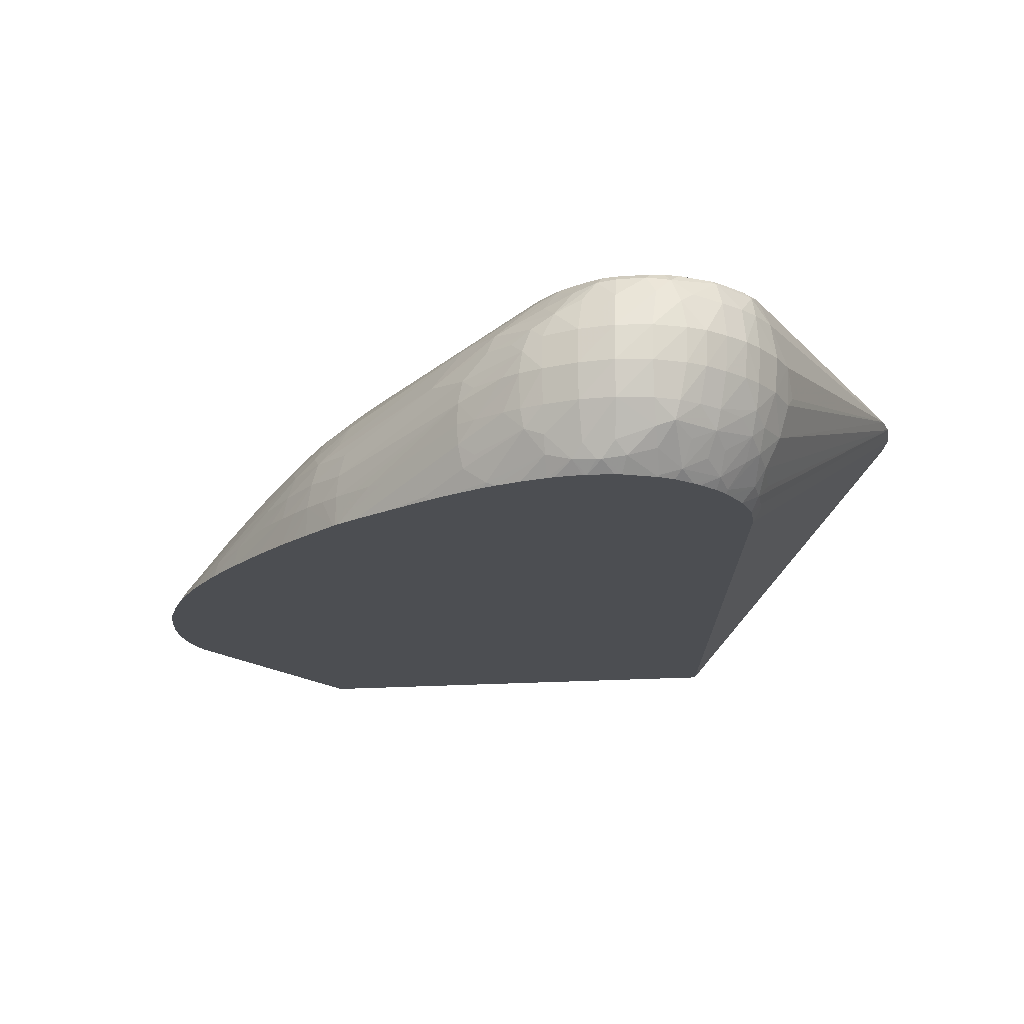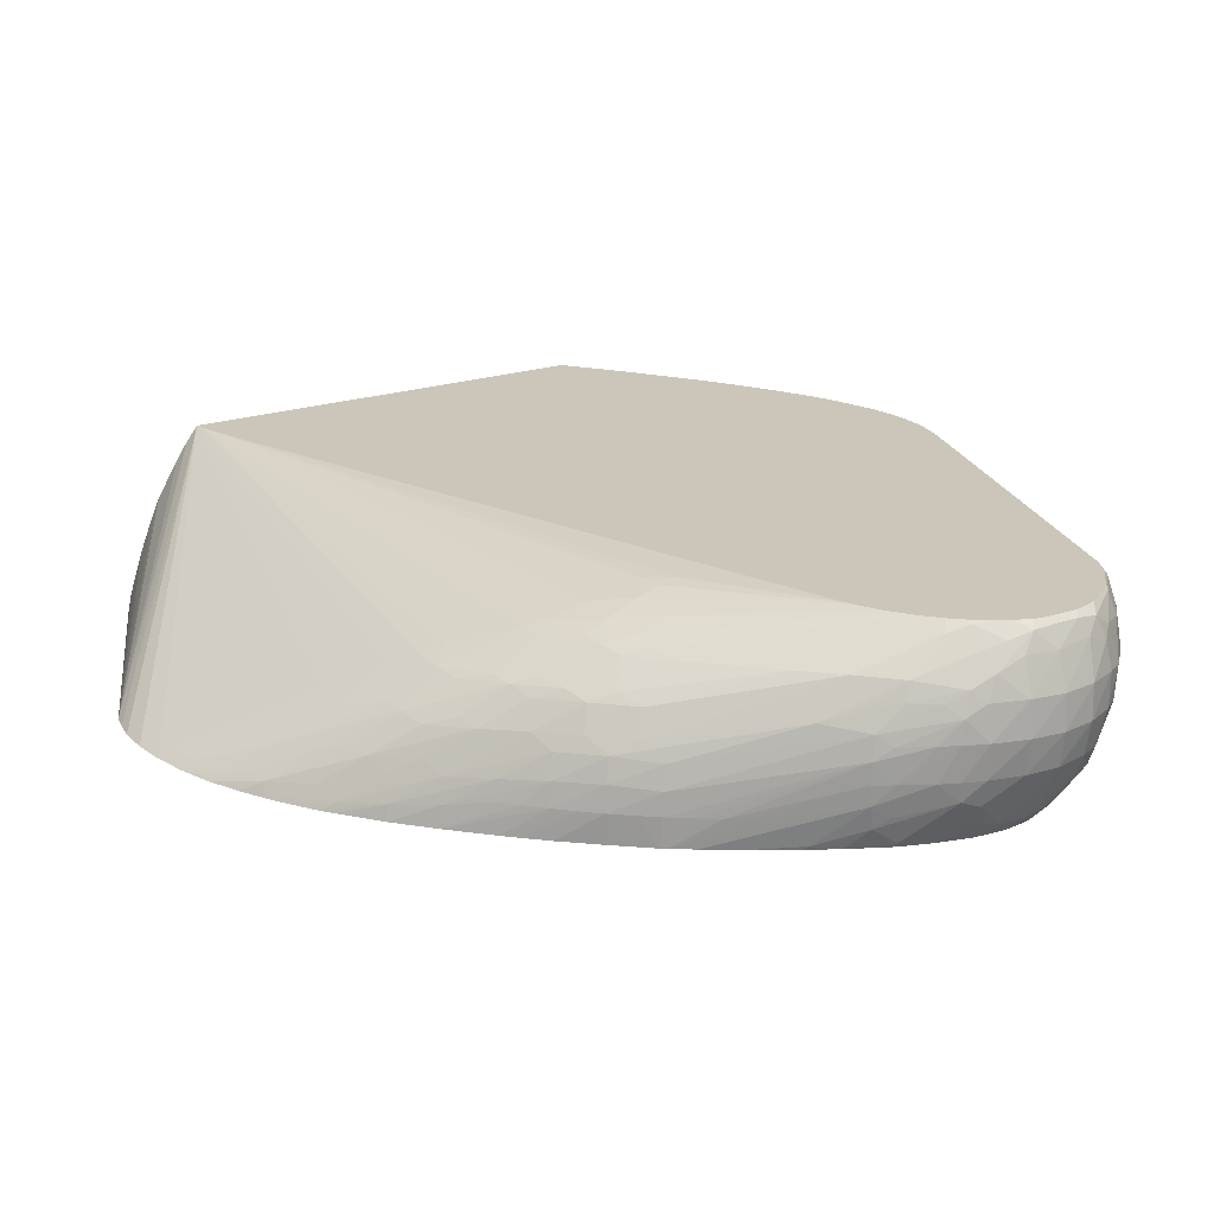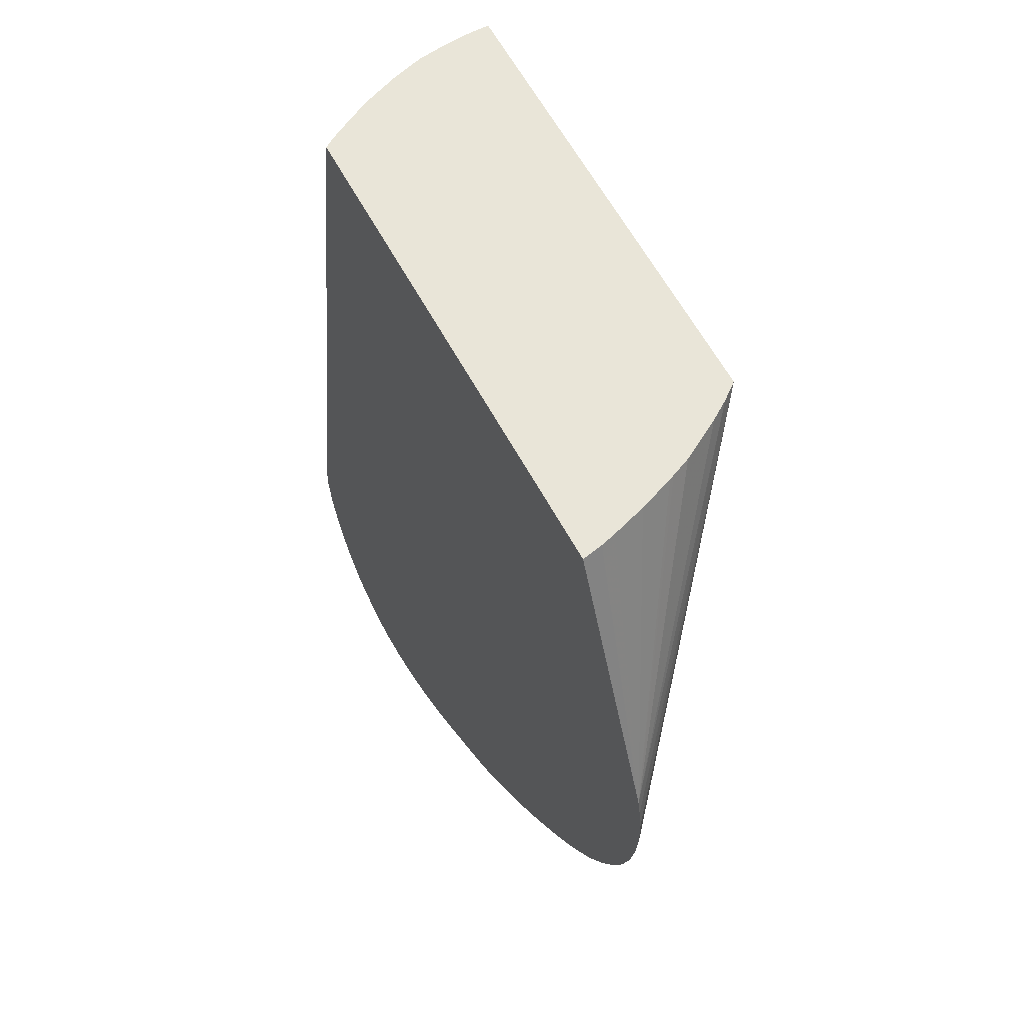
<metadata>
{"format":"obj","ext":"obj","renderer":"f3d","projection":"perspective","resolution":1024,"background":"white","views":[{"elev":-16.7,"azim":8.8,"up":"+Z"},{"elev":20.8,"azim":-32.1,"up":"+Z"},{"elev":59.7,"azim":-117.9,"up":"+Y"}]}
</metadata>
<code>
v -0.01182 -0.01586 0.03954
v -0.0118 -0.01459 0.03954
v -0.01167 -0.01721 0.03954
v -0.003417 -0.002968 0.04721
v -0.01166 -0.01374 0.03954
v -0.0116 -0.01721 0.03959
v -0.01138 -0.01862 0.03954
v -0.01093 -0.01862 0.03992
v -0.01101 -0.01765 0.03999
v -0.003397 -0.00309 0.04721
v 0.01418 -0.002968 0.04721
v -0.003923 -0.002968 0.04658
v -0.006789 -0.02137 0.04269
v -0.005981 -0.02275 0.04312
v -0.005015 -0.02275 0.04381
v -0.01153 -0.0131 0.03954
v -0.01096 -0.02 0.03954
v -0.01076 -0.02 0.03973
v -0.01007 -0.02 0.04035
v -0.008381 -0.02137 0.04147
v -0.009211 -0.02 0.04104
v -0.003338 -0.003442 0.04721
v -0.004218 -0.02413 0.0442
v 0.0142 -0.002968 0.04683
v 0.01438 -0.003205 0.04721
v -0.004393 -0.002968 0.04589
v -0.00667 -0.02275 0.04258
v -0.004138 -0.02483 0.04415
v -0.00531 -0.002968 0.04436
v -0.005634 -0.002968 0.04363
v -0.00571 -0.002968 0.04346
v -0.00623 -0.002968 0.04215
v -0.006647 -0.002968 0.0409
v -0.006822 -0.002968 0.04032
v -0.006987 -0.002968 0.03954
v -0.01035 -0.0214 0.03954
v -0.009668 -0.02209 0.04002
v -0.00982 -0.02137 0.04016
v -0.008285 -0.02209 0.0414
v -0.00295 -0.004823 0.04721
v -0.003447 -0.02413 0.04466
v -0.001488 -0.02527 0.04558
v -0.001375 -0.02619 0.04552
v 0.0006929 -0.02689 0.04627
v 0.01497 -0.003967 0.04721
v 0.01418 -0.002968 0.04622
v -0.005776 -0.02413 0.04298
v -0.005608 -0.02501 0.04285
v -0.003943 -0.02575 0.04399
v -0.003 -0.02689 0.04432
v -0.002067 -0.02689 0.04493
v -0.00347 -0.02538 0.04443
v -0.001994 -0.02564 0.04526
v 0.01185 -0.002968 0.03954
v -0.009827 -0.02243 0.03954
v -0.009572 -0.0229 0.03954
v -0.00943 -0.02301 0.03965
v -0.00851 -0.0238 0.04029
v -0.006961 -0.02493 0.04146
v -0.007169 -0.02413 0.04165
v -0.008113 -0.02301 0.04121
v 0.002768 -0.02748 0.0469
v 0.003615 -0.02827 0.04702
v 0.006772 -0.03377 0.04721
v -0.001233 -0.02689 0.04545
v -0.0002336 -0.02827 0.04565
v -0.0005447 -0.02689 0.04577
v 0.0006929 -0.02827 0.04606
v 0.00207 -0.02827 0.04659
v 0.01613 -0.005545 0.04721
v 0.01411 -0.002968 0.04538
v -0.005383 -0.02593 0.04261
v -0.002811 -0.02767 0.04419
v -0.0009219 -0.02827 0.04525
v 0.01187 -0.003094 0.03954
v 0.01207 -0.002968 0.03986
v 0.02115 -0.01403 0.04721
v 0.0217 -0.01576 0.04721
v 0.02173 -0.01586 0.04721
v 0.02179 -0.01621 0.04721
v 0.02186 -0.01724 0.0471
v -0.009466 -0.02307 0.03954
v -0.008215 -0.02472 0.03989
v -0.006686 -0.02585 0.04105
v -0.005766 -0.02657 0.04169
v -0.004195 -0.02767 0.04283
v 0.002923 -0.02827 0.04687
v 0.007046 -0.03437 0.04721
v -4.168e-05 -0.02903 0.04555
v 0.00207 -0.02965 0.04632
v 0.007391 -0.03502 0.04721
v 0.01738 -0.007318 0.04721
v 0.01396 -0.002968 0.04435
v -0.004426 -0.02689 0.04304
v -0.00254 -0.02859 0.04393
v -0.00162 -0.02931 0.04434
v -0.002073 -0.02819 0.0445
v 0.01622 -0.03117 0.03954
v 0.01257 -0.002968 0.04077
v 0.02063 -0.0128 0.04721
v 0.02197 -0.01724 0.04721
v -0.008665 -0.02435 0.03954
v -0.006971 -0.02629 0.04013
v -0.005452 -0.02749 0.04126
v -0.003887 -0.02859 0.04237
v -0.002967 -0.02925 0.04301
v 0.0007095 -0.02955 0.04575
v 0.0002594 -0.02995 0.04537
v 0.001179 -0.03058 0.04563
v 0.00745 -0.03513 0.04721
v 0.01824 -0.00858 0.04721
v 0.01385 -0.002968 0.04396
v -0.001296 -0.03023 0.04407
v -0.0003759 -0.03078 0.04445
v 0.01657 -0.03158 0.03997
v 0.01623 -0.03241 0.03954
v 0.02199 -0.01747 0.04721
v 0.01266 -0.002968 0.04094
v 0.02051 -0.01257 0.04721
v 0.01303 -0.002968 0.04167
v -0.008308 -0.02485 0.03954
v -0.007097 -0.02642 0.03954
v -0.005677 -0.02777 0.04034
v -0.004178 -0.02901 0.04146
v -0.007983 -0.02527 0.03954
v -0.002633 -0.03017 0.04253
v -0.001713 -0.03072 0.04315
v 0.001567 -0.03151 0.04541
v 0.004141 -0.03448 0.04553
v 0.008271 -0.03626 0.04721
v 0.008089 -0.03604 0.04721
v 0.00749 -0.03519 0.04721
v 0.01903 -0.00987 0.04721
v 0.01359 -0.002968 0.04309
v 1.789e-05 -0.0317 0.04413
v 0.01657 -0.03208 0.03997
v 0.01622 -0.03257 0.03954
v 0.02198 -0.01862 0.04721
v 0.01986 -0.01132 0.04721
v 0.0132 -0.002968 0.04209
v -0.005806 -0.02789 0.03954
v -0.004327 -0.02917 0.0407
v -0.002871 -0.03046 0.04161
v -0.001306 -0.03164 0.04262
v 0.005455 -0.03592 0.04558
v 0.007996 -0.03617 0.04708
v 0.008406 -0.0371 0.04681
v 0.008731 -0.03678 0.04721
v 0.01919 -0.01014 0.04721
v -0.0003858 -0.03208 0.04321
v 0.01654 -0.033 0.04002
v 0.01593 -0.0338 0.03954
v 0.02196 -0.01885 0.04721
v -0.004373 -0.02941 0.03954
v -0.003023 -0.03061 0.0407
v -0.003715 -0.02986 0.0407
v -0.001514 -0.03185 0.0417
v 0.0001105 -0.033 0.04251
v 0.004164 -0.03583 0.0441
v 0.00514 -0.03618 0.04484
v 0.006871 -0.03725 0.04555
v 0.007586 -0.03751 0.04582
v 0.009326 -0.03748 0.0471
v 0.009439 -0.03742 0.04721
v 0.01688 -0.03249 0.04057
v 0.01686 -0.03379 0.04087
v 0.01643 -0.03379 0.04018
v 0.01553 -0.03476 0.03954
v 0.02174 -0.02 0.04721
v 0.01744 -0.03379 0.04208
v -0.003788 -0.02999 0.03954
v -0.002335 -0.0313 0.0407
v -0.001647 -0.03196 0.0407
v -7.808e-05 -0.03316 0.04159
v 0.00562 -0.03715 0.04383
v 0.00661 -0.03744 0.04484
v 0.005921 -0.03687 0.04484
v 0.008459 -0.0385 0.04527
v 0.009379 -0.03874 0.04575
v 0.008893 -0.03799 0.04628
v 0.009922 -0.03772 0.04721
v 0.01005 -0.0384 0.04667
v 0.01039 -0.038 0.04721
v 0.0167 -0.03478 0.04114
v 0.01546 -0.03516 0.03967
v 0.01541 -0.03505 0.03954
v 0.02172 -0.02007 0.04721
v 0.01728 -0.03516 0.04622
v 0.01786 -0.03409 0.04484
v 0.01798 -0.03337 0.04379
v 0.01782 -0.03381 0.04338
v 0.01738 -0.03516 0.04346
v 0.01692 -0.03521 0.04204
v -0.00299 -0.03077 0.03954
v -0.0008458 -0.03265 0.0407
v -0.002345 -0.03135 0.03954
v -0.001653 -0.03196 0.03954
v -0.0002667 -0.03315 0.03954
v -0.0001542 -0.03322 0.0407
v 0.005471 -0.03727 0.04291
v 0.00613 -0.0376 0.04341
v 0.008155 -0.03868 0.04435
v 0.007652 -0.03816 0.04482
v 0.008939 -0.03889 0.04482
v 0.01097 -0.03864 0.04693
v 0.01035 -0.03938 0.04484
v 0.01044 -0.03887 0.04621
v 0.01058 -0.03811 0.04721
v 0.01647 -0.0357 0.04156
v 0.01618 -0.03521 0.04069
v 0.01524 -0.03595 0.03993
v 0.01506 -0.03563 0.03954
v 0.01685 -0.03516 0.04721
v 0.01663 -0.03597 0.04702
v 0.01677 -0.0362 0.04622
v 0.0175 -0.03516 0.04484
v 0.01688 -0.03638 0.04484
v 0.01681 -0.03628 0.04346
v 0.01668 -0.03606 0.04248
v -0.0001575 -0.03324 0.03954
v -2.513e-05 -0.03334 0.03954
v 0.0006929 -0.03386 0.0407
v 0.005455 -0.03728 0.04208
v 0.006206 -0.03772 0.04208
v 0.007344 -0.03835 0.04346
v 0.001454 -0.03443 0.0407
v 0.008036 -0.03874 0.04346
v 0.008966 -0.03913 0.04346
v 0.01172 -0.03911 0.04622
v 0.01172 -0.03869 0.047
v 0.01119 -0.03838 0.04721
v 0.01035 -0.03955 0.04346
v 0.01172 -0.03959 0.04484
v 0.01614 -0.03653 0.04204
v 0.01522 -0.03729 0.04131
v 0.01547 -0.03647 0.04079
v 0.01485 -0.03687 0.04039
v 0.01393 -0.03735 0.03988
v 0.01427 -0.0366 0.03954
v 0.01452 -0.03632 0.03954
v 0.01676 -0.0354 0.04721
v 0.01632 -0.03615 0.04721
v 0.01536 -0.03741 0.04712
v 0.01628 -0.03689 0.04622
v 0.01643 -0.03707 0.04484
v 0.01635 -0.03696 0.04346
v 0.01541 -0.03751 0.04208
v 0.0008121 -0.03392 0.03954
v 0.005481 -0.03726 0.04128
v 0.002142 -0.03491 0.0407
v 0.007384 -0.03838 0.04208
v 0.008076 -0.03871 0.04208
v 0.008966 -0.03903 0.04208
v 0.01322 -0.03894 0.04634
v 0.01283 -0.03869 0.04701
v 0.01171 -0.03847 0.04721
v 0.01172 -0.03969 0.04346
v 0.01035 -0.03938 0.04208
v 0.0131 -0.03942 0.04484
v 0.0147 -0.0382 0.04208
v 0.01381 -0.03863 0.04137
v 0.01433 -0.03778 0.04088
v 0.01363 -0.0372 0.03954
v 0.0131 -0.0383 0.04043
v 0.0131 -0.03761 0.0396
v 0.0131 -0.03754 0.03954
v 0.01545 -0.0372 0.04721
v 0.01516 -0.03745 0.04721
v 0.01375 -0.03861 0.04689
v 0.01454 -0.03839 0.04634
v 0.01559 -0.03765 0.04622
v 0.01574 -0.03783 0.04484
v 0.01567 -0.03777 0.04346
v 0.01498 -0.03846 0.04346
v 0.002384 -0.03493 0.03954
v 0.003962 -0.03597 0.03968
v 0.005666 -0.03716 0.04036
v 0.00616 -0.0375 0.04077
v 0.008208 -0.03864 0.0413
v 0.008966 -0.03876 0.04101
v 0.01413 -0.03879 0.04597
v 0.01348 -0.03836 0.04721
v 0.01299 -0.03847 0.04721
v 0.01172 -0.03947 0.04208
v 0.0131 -0.03947 0.04346
v 0.009968 -0.0386 0.04005
v 0.0104 -0.03886 0.04058
v 0.01434 -0.03893 0.04484
v 0.01401 -0.03876 0.04208
v 0.0131 -0.03917 0.04208
v 0.0131 -0.03877 0.04112
v 0.01305 -0.03758 0.03954
v 0.012 -0.03853 0.04012
v 0.01404 -0.03815 0.04721
v 0.01503 -0.03852 0.04484
v 0.0143 -0.03893 0.04346
v 0.0038 -0.03582 0.03954
v 0.00423 -0.03607 0.03954
v 0.004978 -0.03649 0.03954
v 0.006586 -0.03738 0.03969
v 0.008966 -0.0385 0.04032
v 0.01089 -0.03862 0.04
v 0.01161 -0.03888 0.04063
v 0.008966 -0.03807 0.03954
v 0.009263 -0.03814 0.03954
v 0.01033 -0.03825 0.03954
v 0.01047 -0.03826 0.03954
v 0.01177 -0.03809 0.03954
v 0.01108 -0.03862 0.04
v 0.006428 -0.03723 0.03954
v 0.00696 -0.03744 0.03954
v 0.007946 -0.03779 0.03954
v 0.0105 -0.03826 0.03954
v 0.0115 -0.03815 0.03954
f 175 202 203
f 175 203 176
f 176 203 178
f 178 203 202
f 178 202 204
f 178 204 179
f 168 185 186
f 179 182 180
f 179 204 206
f 179 206 207
f 179 207 205
f 182 205 208
f 182 208 183
f 184 193 209
f 179 205 182
f 175 201 202
f 174 195 199
f 174 200 175
f 169 187 188
f 169 188 189
f 169 189 190
f 169 190 191
f 169 191 170
f 170 191 192
f 170 192 193
f 175 200 201
f 170 193 184
f 172 194 173
f 184 209 210
f 173 194 196
f 173 196 197
f 173 197 198
f 173 198 195
f 174 199 200
f 171 194 172
f 173 195 174
f 188 216 189
f 185 210 211
f 200 225 201
f 200 222 226
f 200 226 223
f 201 225 202
f 202 225 227
f 202 227 228
f 202 228 204
f 200 224 225
f 204 228 206
f 205 229 230
f 205 230 231
f 205 231 208
f 206 229 207
f 167 185 168
f 206 228 232
f 206 232 233
f 205 207 229
f 184 210 185
f 200 223 224
f 199 221 222
f 185 211 212
f 185 212 186
f 187 213 188
f 188 213 214
f 188 214 215
f 188 215 216
f 189 216 192
f 199 222 200
f 189 192 191
f 192 216 217
f 192 217 218
f 192 218 219
f 192 219 193
f 193 219 209
f 195 198 199
f 199 220 221
f 189 191 190
f 198 220 199
f 145 161 147
f 166 184 167
f 134 139 140
f 135 144 150
f 135 150 145
f 136 151 137
f 136 138 151
f 137 151 152
f 138 153 151
f 141 154 155
f 141 155 156
f 141 156 142
f 142 156 143
f 143 156 155
f 143 155 157
f 143 157 144
f 144 157 158
f 134 149 139
f 133 149 134
f 130 147 148
f 130 145 147
f 117 138 136
f 206 233 229
f 119 120 139
f 120 140 139
f 122 141 123
f 123 141 142
f 123 142 143
f 144 158 159
f 123 143 124
f 126 143 144
f 126 144 127
f 127 144 135
f 129 135 145
f 129 145 146
f 129 146 130
f 130 146 145
f 124 143 126
f 144 159 150
f 145 159 160
f 145 160 161
f 158 175 159
f 159 175 176
f 159 176 177
f 159 177 161
f 159 161 160
f 161 177 176
f 161 176 178
f 158 174 175
f 161 178 179
f 162 179 180
f 162 180 163
f 163 181 164
f 163 180 182
f 163 182 183
f 163 183 181
f 166 170 184
f 161 179 162
f 167 184 185
f 157 174 158
f 157 172 173
f 145 150 159
f 147 161 162
f 147 162 163
f 147 163 148
f 148 163 164
f 151 165 166
f 151 166 167
f 157 173 174
f 151 167 152
f 152 167 168
f 153 169 170
f 153 170 166
f 153 166 165
f 154 171 172
f 154 172 155
f 155 172 157
f 151 153 165
f 209 219 234
f 249 279 251
f 209 235 236
f 264 292 265
f 264 291 293
f 264 293 292
f 265 292 266
f 268 294 269
f 269 281 270
f 269 294 282
f 270 281 295
f 270 295 271
f 271 295 272
f 272 295 274
f 272 274 273
f 274 295 296
f 274 296 289
f 275 297 276
f 261 291 264
f 261 290 291
f 261 289 290
f 260 289 261
f 253 279 280
f 254 259 281
f 254 281 269
f 254 269 255
f 255 269 282
f 255 282 283
f 255 283 256
f 276 297 298
f 257 258 284
f 257 285 259
f 258 280 286
f 258 286 287
f 258 287 284
f 259 285 288
f 259 288 281
f 260 274 289
f 257 284 285
f 253 280 258
f 276 298 277
f 277 300 279
f 289 296 290
f 291 303 293
f 292 293 308
f 293 303 309
f 293 309 308
f 299 310 300
f 300 310 311
f 300 311 301
f 301 311 312
f 301 312 304
f 302 309 303
f 302 307 313
f 302 313 309
f 308 309 314
f 116 136 137
f 288 296 295
f 286 307 302
f 286 306 307
f 286 305 306
f 277 279 278
f 277 298 299
f 279 301 280
f 279 300 301
f 280 301 286
f 281 288 295
f 284 287 302
f 277 299 300
f 284 302 303
f 284 291 290
f 284 290 285
f 285 290 296
f 285 296 288
f 286 302 287
f 286 301 304
f 286 304 305
f 284 303 291
f 252 279 253
f 251 279 252
f 249 278 279
f 219 247 234
f 221 248 249
f 221 249 250
f 221 250 226
f 221 226 222
f 223 226 250
f 223 250 249
f 223 249 224
f 224 251 227
f 224 227 225
f 224 249 251
f 227 252 228
f 227 251 252
f 228 252 253
f 228 253 232
f 219 246 247
f 218 246 219
f 218 245 246
f 217 245 218
f 209 236 211
f 209 211 210
f 211 236 235
f 211 235 237
f 211 237 238
f 211 238 239
f 211 239 240
f 229 233 254
f 211 240 212
f 214 241 242
f 214 242 243
f 214 243 244
f 214 244 215
f 215 244 245
f 215 245 217
f 215 217 216
f 213 241 214
f 229 254 255
f 229 255 230
f 230 255 256
f 243 268 269
f 243 269 270
f 243 270 271
f 243 271 244
f 244 271 272
f 309 313 314
f 244 272 245
f 243 267 268
f 245 272 273
f 246 273 247
f 247 273 274
f 247 274 260
f 248 275 249
f 249 275 276
f 249 276 277
f 249 277 278
f 245 273 246
f 209 234 235
f 242 267 243
f 238 265 266
f 230 256 231
f 232 257 233
f 232 253 258
f 232 258 257
f 233 257 259
f 233 259 254
f 234 247 235
f 238 266 263
f 235 238 237
f 235 260 261
f 235 261 262
f 235 262 238
f 238 263 239
f 238 262 261
f 238 261 264
f 238 264 265
f 235 247 260
f 115 117 136
f 4 117 101
f 114 129 128
f 4 111 92
f 4 92 70
f 4 70 45
f 4 45 25
f 4 25 11
f 4 11 24
f 4 24 46
f 4 46 71
f 4 71 93
f 4 93 112
f 4 112 134
f 4 134 140
f 4 140 120
f 4 120 118
f 4 118 99
f 4 133 111
f 4 149 133
f 4 139 149
f 4 119 139
f 4 294 268
f 4 268 267
f 4 267 242
f 4 242 241
f 4 241 213
f 4 213 187
f 4 187 169
f 4 99 76
f 4 169 153
f 4 138 117
f 4 101 80
f 4 80 79
f 4 79 78
f 4 78 77
f 4 77 100
f 4 100 119
f 4 153 138
f 4 282 294
f 4 76 54
f 4 35 34
f 9 21 13
f 10 15 23
f 10 23 22
f 11 25 24
f 12 26 16
f 13 21 14
f 14 21 20
f 14 20 27
f 14 27 28
f 14 28 23
f 14 23 15
f 16 26 29
f 16 29 30
f 16 30 31
f 16 31 32
f 8 21 9
f 8 20 21
f 8 19 20
f 7 19 8
f 4 34 33
f 4 33 32
f 4 32 31
f 4 31 30
f 4 30 29
f 4 29 26
f 4 26 12
f 4 54 35
f 4 12 5
f 4 9 13
f 4 13 14
f 4 14 15
f 4 15 10
f 5 12 16
f 7 17 18
f 7 18 19
f 4 6 9
f 16 32 33
f 4 283 282
f 4 231 256
f 1 314 313
f 1 313 307
f 1 307 306
f 1 306 305
f 1 305 304
f 1 304 312
f 1 312 311
f 1 311 310
f 1 310 299
f 1 299 298
f 1 298 297
f 1 297 275
f 1 275 248
f 1 248 221
f 1 221 220
f 1 308 314
f 1 292 308
f 1 266 292
f 1 263 266
f 115 136 116
f 1 2 5
f 1 5 16
f 1 16 35
f 1 35 54
f 1 54 75
f 1 75 98
f 1 220 198
f 1 98 116
f 1 137 152
f 1 152 168
f 1 168 186
f 1 186 212
f 1 212 240
f 1 240 239
f 1 239 263
f 1 116 137
f 4 256 283
f 1 198 197
f 1 196 194
f 3 9 6
f 4 10 22
f 4 40 64
f 4 64 88
f 4 88 91
f 4 91 110
f 4 110 132
f 4 132 131
f 4 131 130
f 4 130 148
f 4 148 164
f 4 164 181
f 4 181 183
f 4 183 208
f 4 208 231
f 3 8 9
f 3 7 8
f 3 6 4
f 2 4 5
f 1 194 171
f 1 171 154
f 1 154 141
f 1 141 122
f 1 122 125
f 1 125 121
f 1 121 102
f 1 197 196
f 1 102 82
f 1 56 55
f 1 55 36
f 1 36 17
f 1 17 7
f 1 7 3
f 1 3 4
f 1 4 2
f 1 82 56
f 16 33 34
f 4 22 40
f 17 36 37
f 80 101 81
f 81 101 98
f 82 102 83
f 83 102 103
f 83 103 104
f 83 104 84
f 84 104 85
f 85 104 86
f 86 104 105
f 86 105 106
f 86 106 95
f 89 107 90
f 89 97 96
f 89 96 108
f 89 108 109
f 76 100 77
f 76 99 100
f 75 81 98
f 74 97 89
f 66 89 68
f 66 68 67
f 68 89 90
f 68 90 69
f 69 90 91
f 69 91 88
f 69 88 87
f 89 109 107
f 70 92 71
f 72 86 94
f 72 94 73
f 73 94 86
f 73 86 95
f 73 95 96
f 73 96 97
f 73 97 74
f 71 92 93
f 65 89 66
f 90 107 110
f 92 111 93
f 106 127 113
f 107 109 110
f 108 114 128
f 108 128 109
f 109 128 129
f 109 129 130
f 109 130 131
f 109 131 132
f 109 132 110
f 111 133 112
f 112 133 134
f 113 127 135
f 113 135 114
f 16 34 35
f 114 135 129
f 106 126 127
f 105 126 106
f 104 126 105
f 104 124 126
f 93 111 112
f 95 106 113
f 95 113 96
f 96 114 108
f 98 115 116
f 98 101 117
f 98 117 115
f 90 110 91
f 99 118 100
f 100 120 119
f 102 121 103
f 103 122 123
f 103 123 124
f 103 124 104
f 103 121 125
f 103 125 122
f 100 118 120
f 65 74 89
f 96 113 114
f 63 87 64
f 28 51 52
f 28 52 43
f 28 43 53
f 28 53 41
f 36 55 37
f 37 55 56
f 37 56 57
f 28 50 51
f 37 57 58
f 37 59 60
f 37 60 61
f 37 61 38
f 38 61 39
f 39 61 48
f 39 48 47
f 40 44 62
f 37 58 59
f 40 62 63
f 28 49 50
f 27 47 28
f 17 37 38
f 17 38 18
f 64 87 88
f 18 38 39
f 18 39 19
f 19 39 20
f 20 39 27
f 28 47 48
f 22 23 41
f 22 42 43
f 22 43 44
f 22 44 40
f 23 28 41
f 24 25 45
f 24 45 46
f 27 39 47
f 22 41 42
f 40 63 64
f 28 48 49
f 41 43 42
f 54 77 78
f 54 78 79
f 54 79 80
f 54 80 81
f 54 81 75
f 57 82 83
f 57 83 58
f 54 76 77
f 58 83 84
f 59 84 85
f 59 85 86
f 59 86 72
f 41 53 43
f 62 87 63
f 59 72 60
f 62 69 87
f 58 84 59
f 51 74 65
f 56 82 57
f 44 69 62
f 43 52 65
f 44 67 68
f 44 68 69
f 43 65 66
f 45 70 46
f 46 70 71
f 43 67 44
f 48 60 72
f 48 72 73
f 48 73 49
f 48 61 60
f 43 66 67
f 49 73 50
f 50 73 74
f 50 74 51
f 51 65 52

</code>
